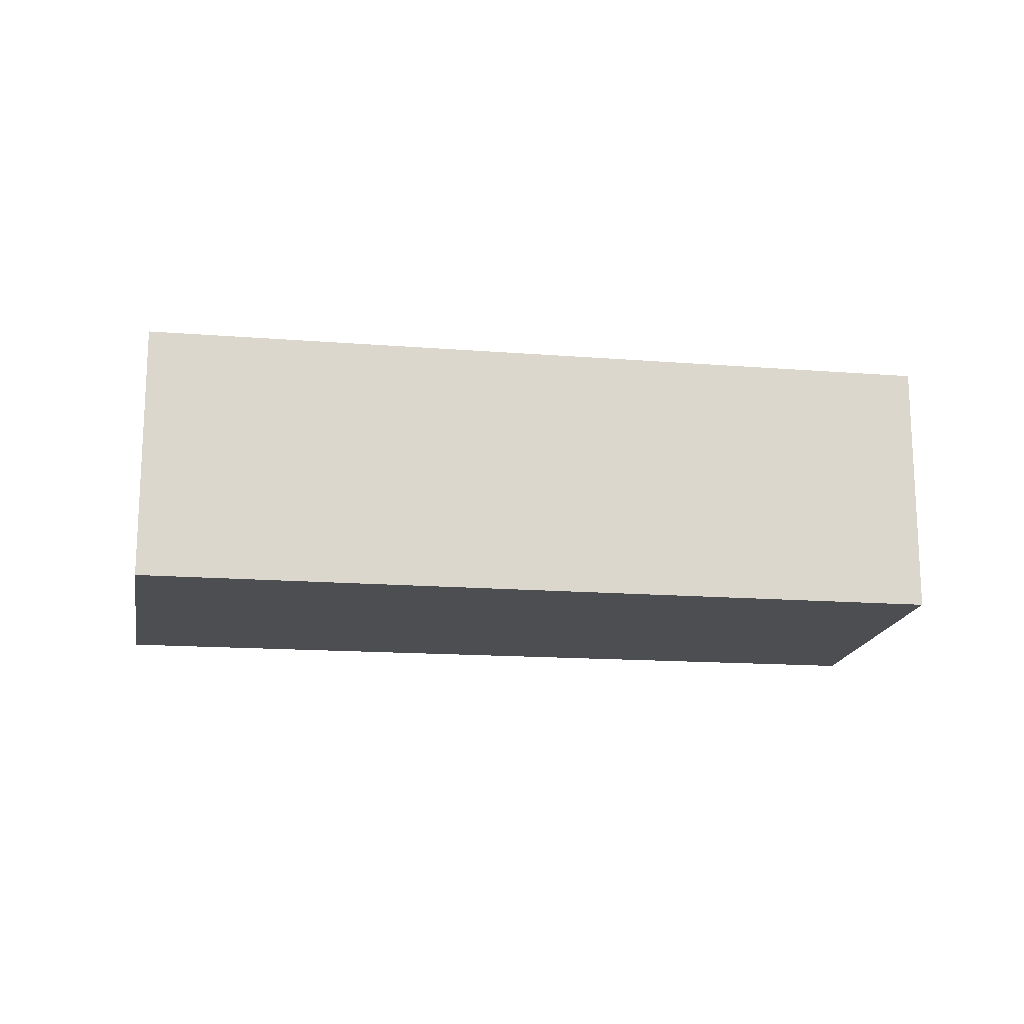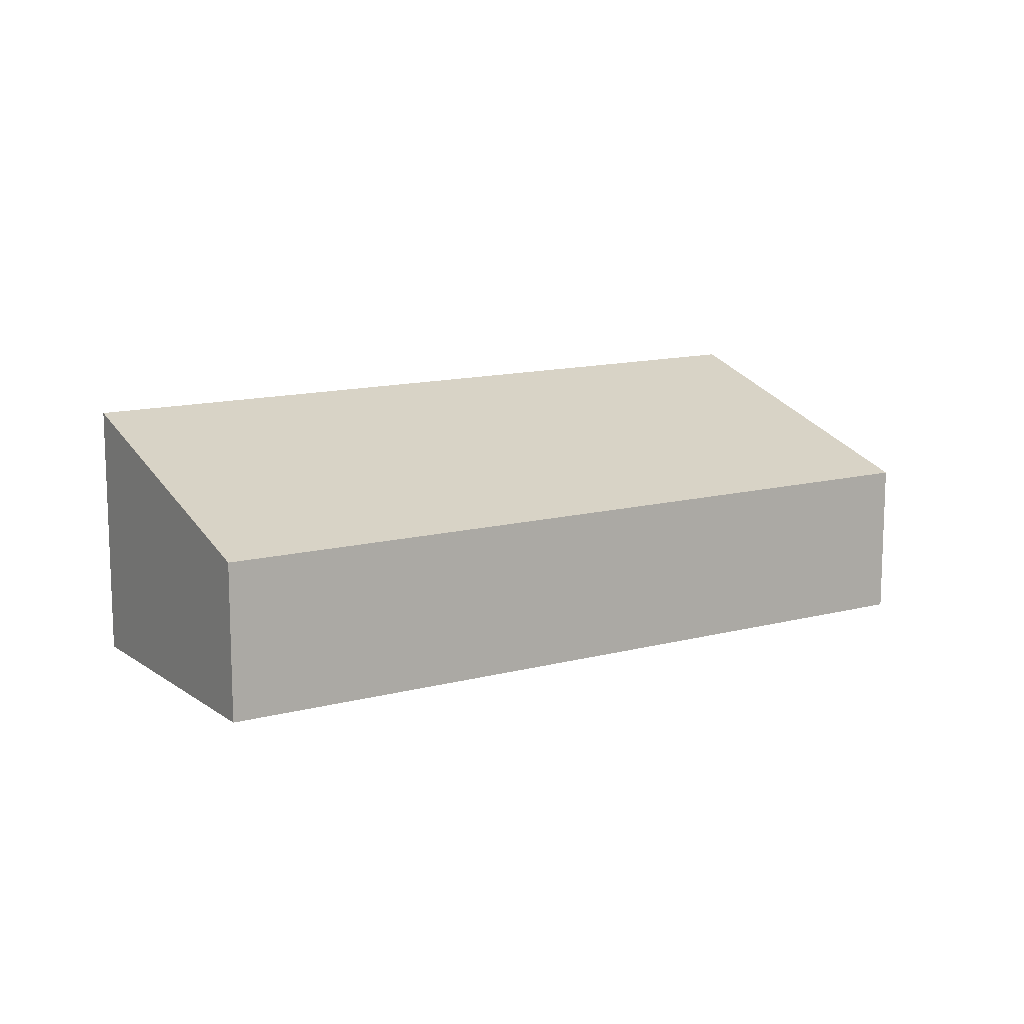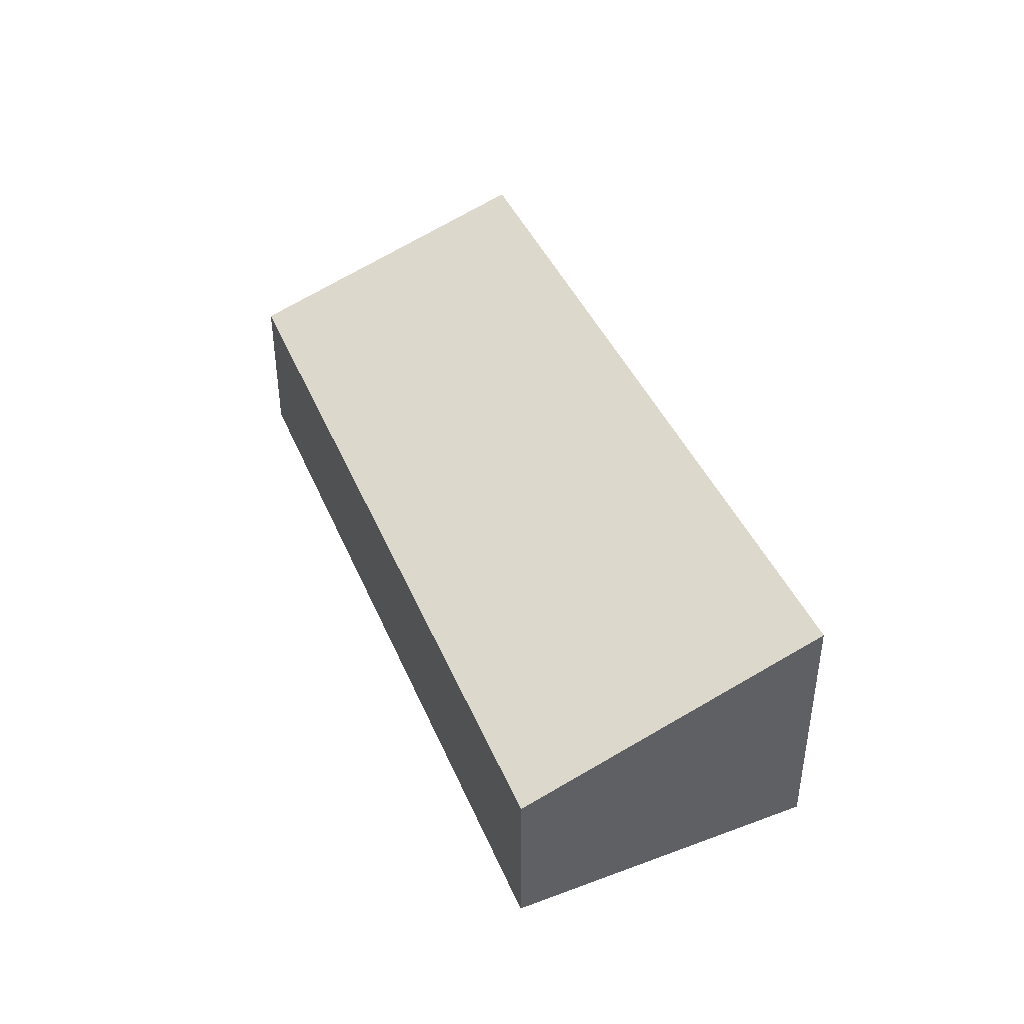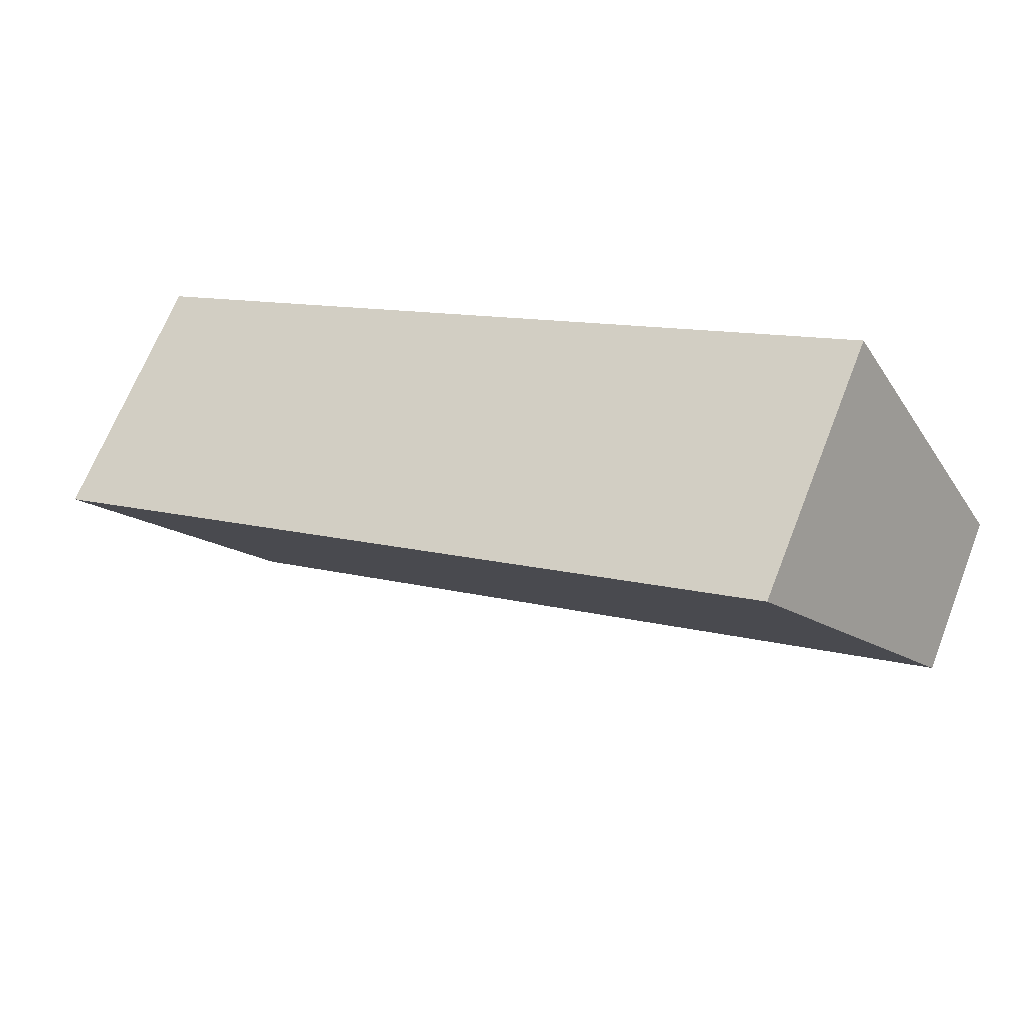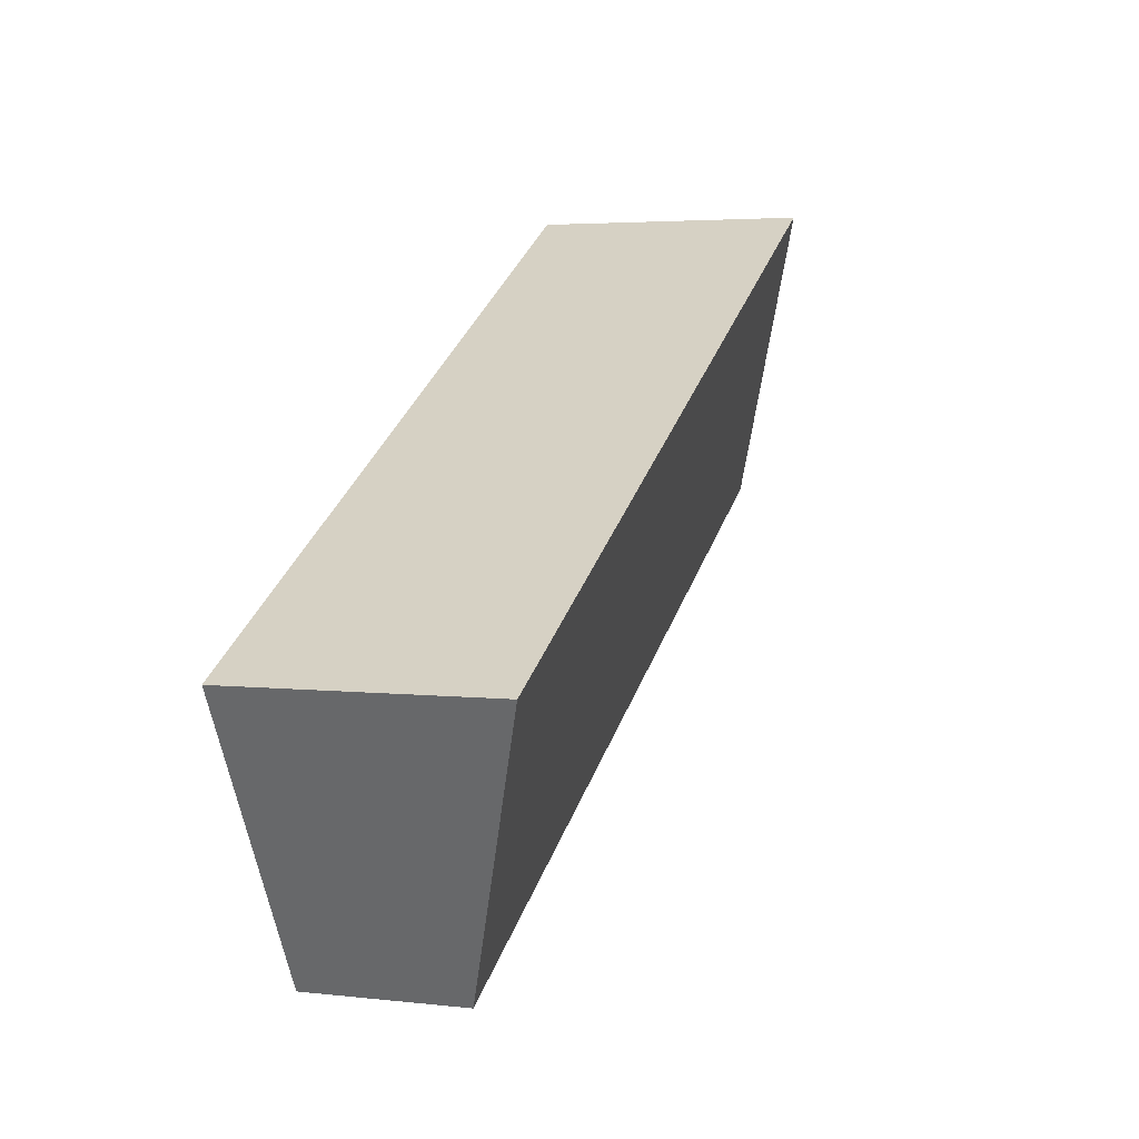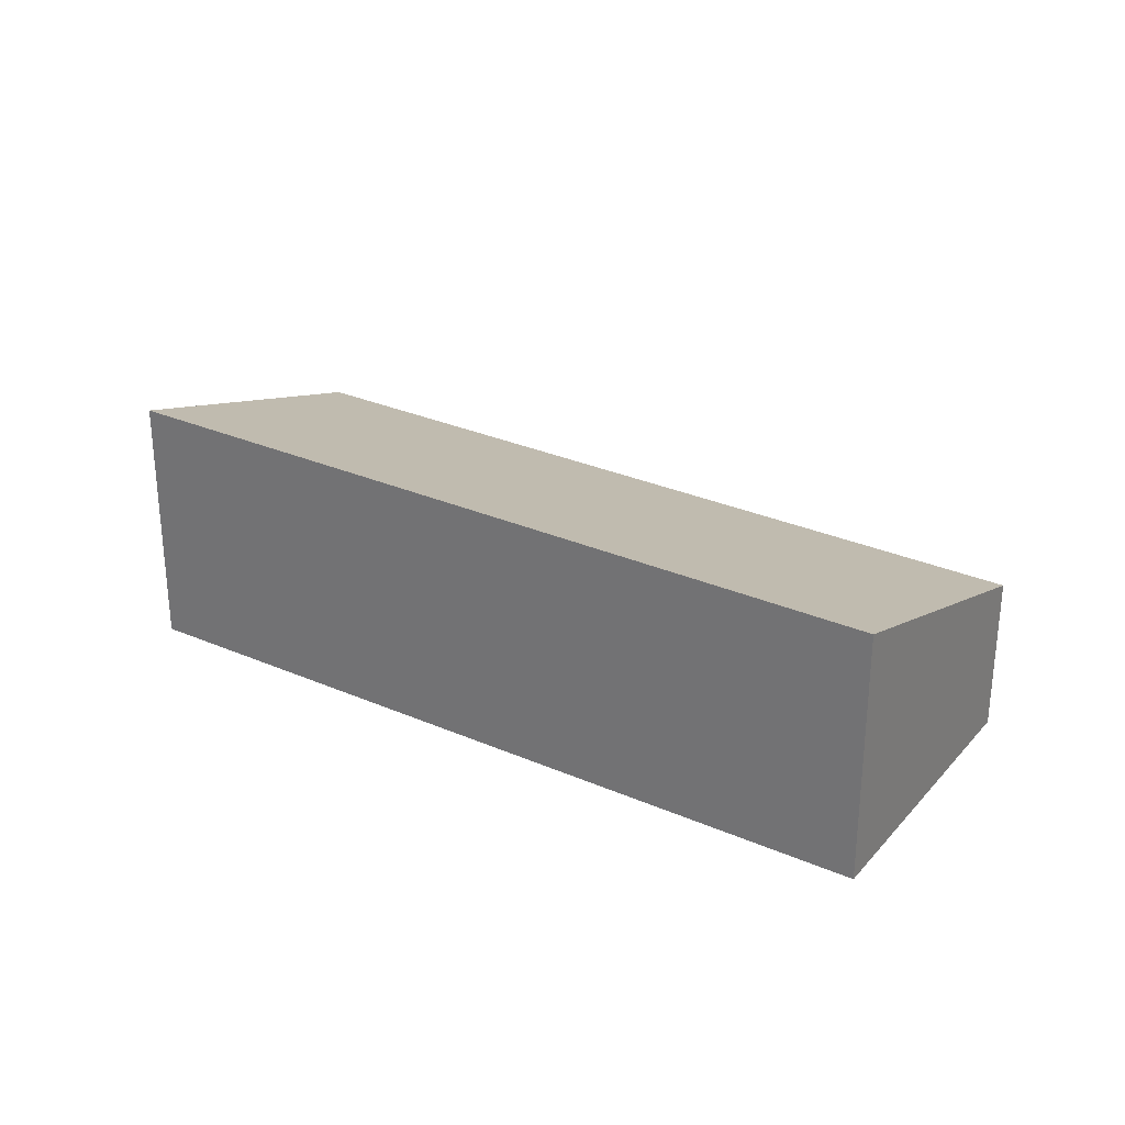
<metadata>
{"format":"obj","ext":"obj","renderer":"f3d","projection":"perspective","resolution":1024,"background":"white","views":[{"elev":-16.7,"azim":20.3,"up":"+Y"},{"elev":12.4,"azim":176.5,"up":"+Y"},{"elev":42.9,"azim":-83.4,"up":"+Y"},{"elev":66.9,"azim":-158.6,"up":"+Z"},{"elev":3.8,"azim":110.9,"up":"+Z"},{"elev":28.9,"azim":61.8,"up":"+Y"}]}
</metadata>
<code>
v  8.747 1.903 -4.718
v  1.942 3.133 3.288
v  10.55 3.099 -1.477
v  0 1.903 1.165e-16
v  8.747 2.889e-16 -4.718
v  0 0 0
v  1.942 -2.013e-16 3.288
v  10.55 9.044e-17 -1.477
g defaultobject
f 1 2 3
f 2 1 4
f 5 4 1
f 4 5 6
f 4 7 2
f 7 4 6
f 7 3 2
f 3 7 8
f 8 1 3
f 1 8 5
f 5 7 6
f 7 5 8

</code>
